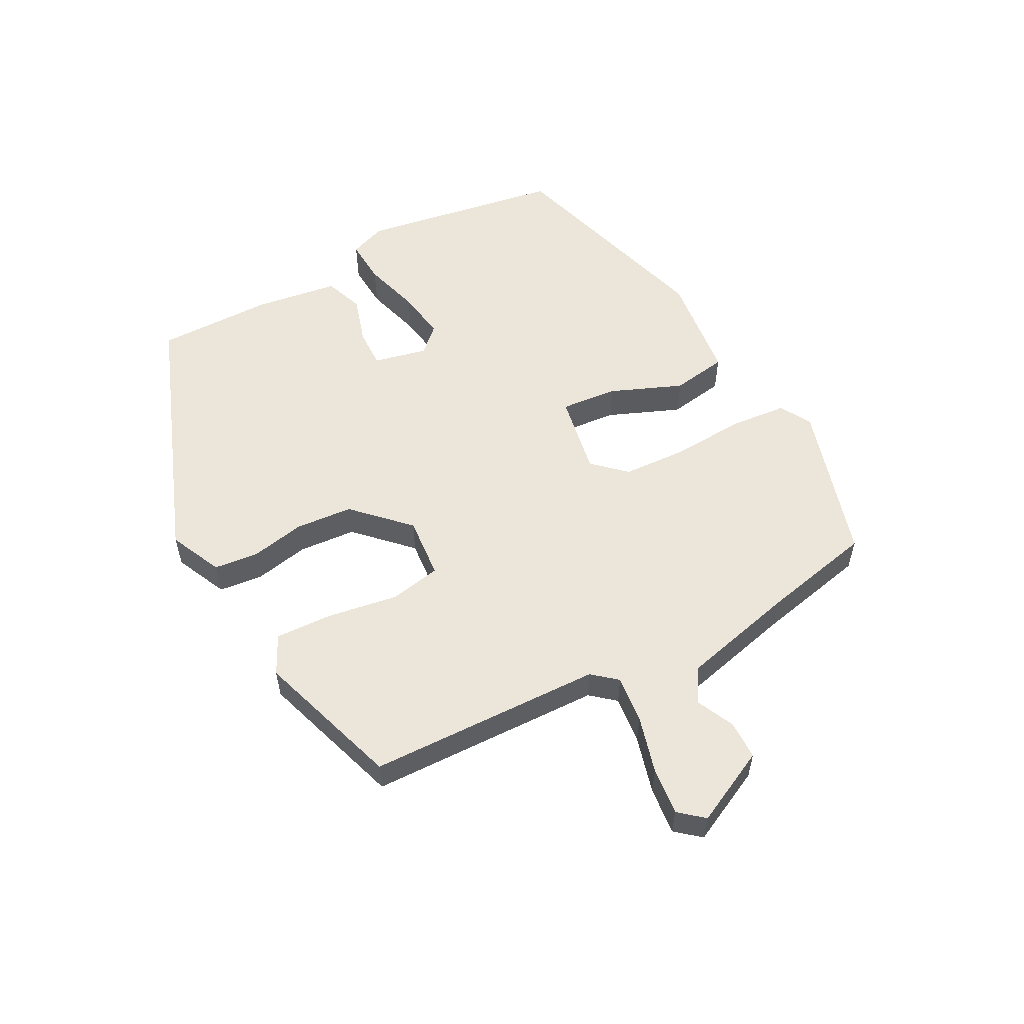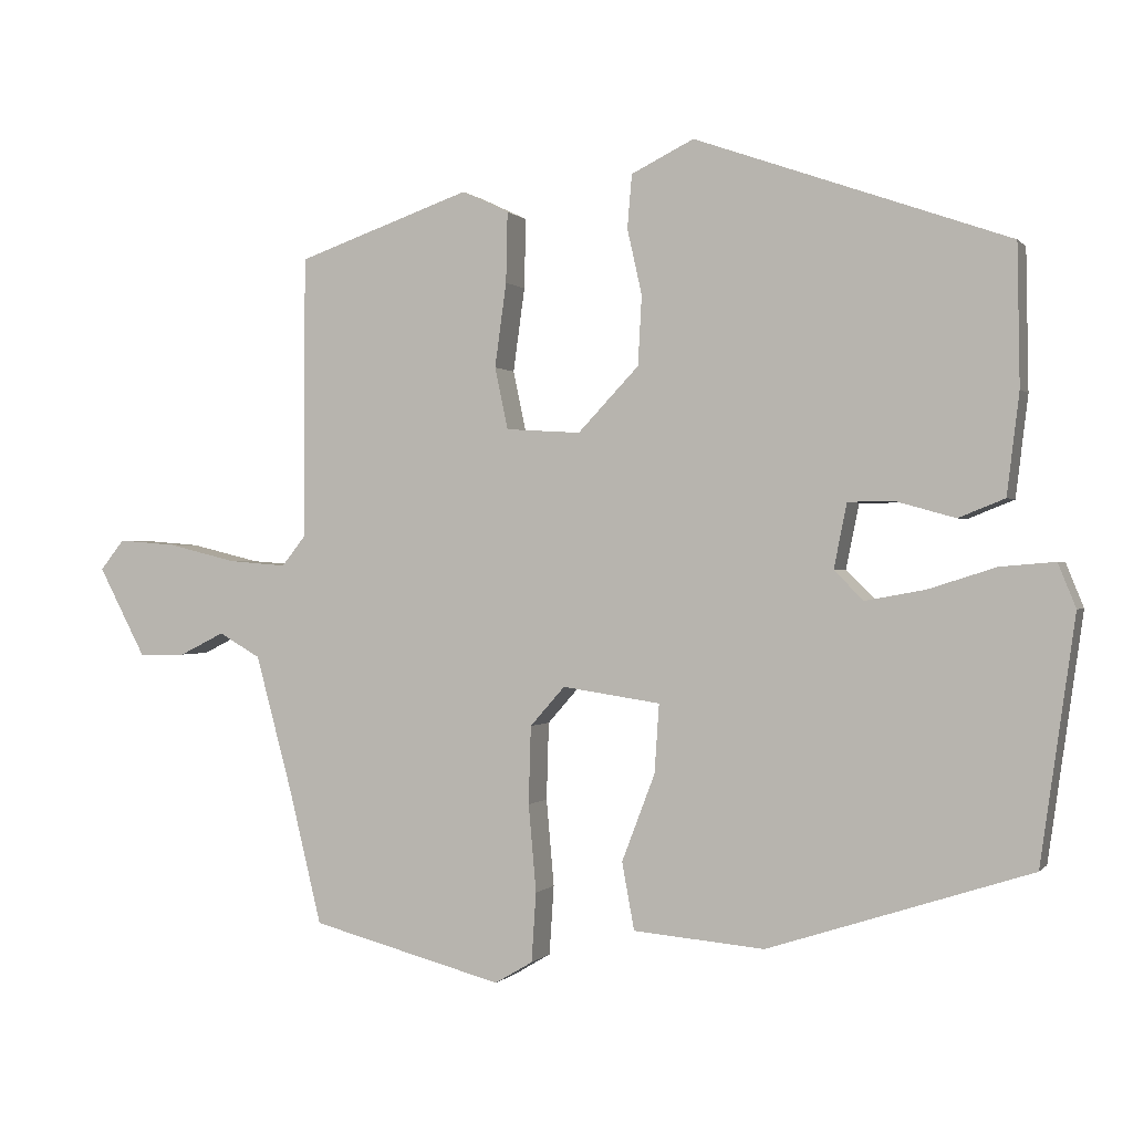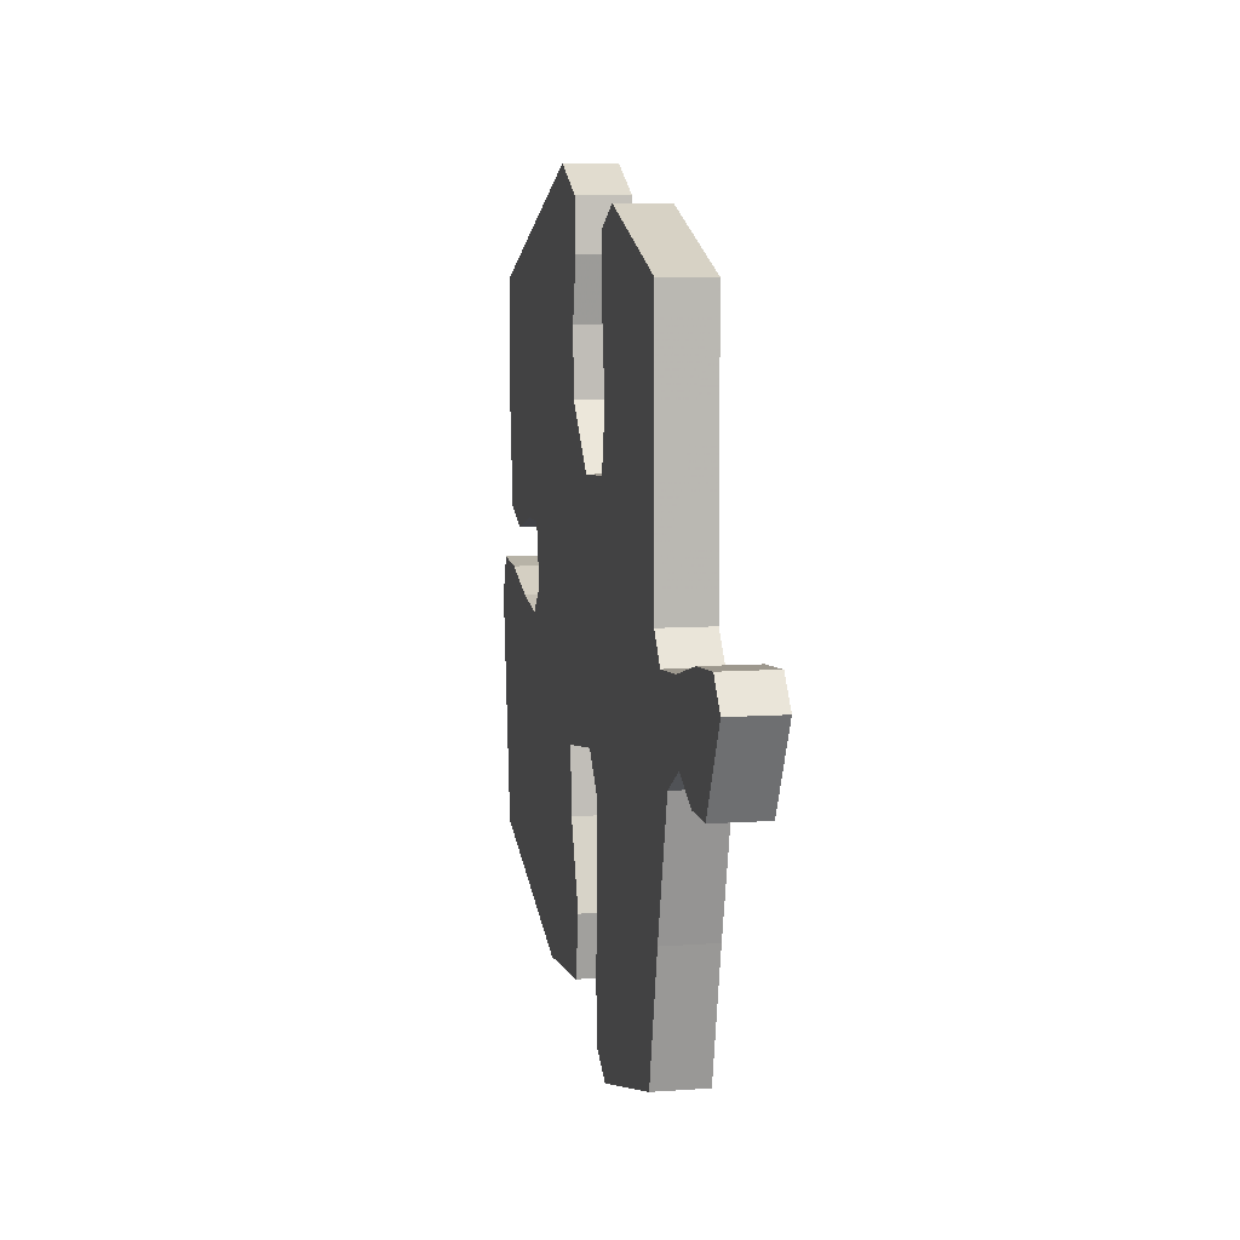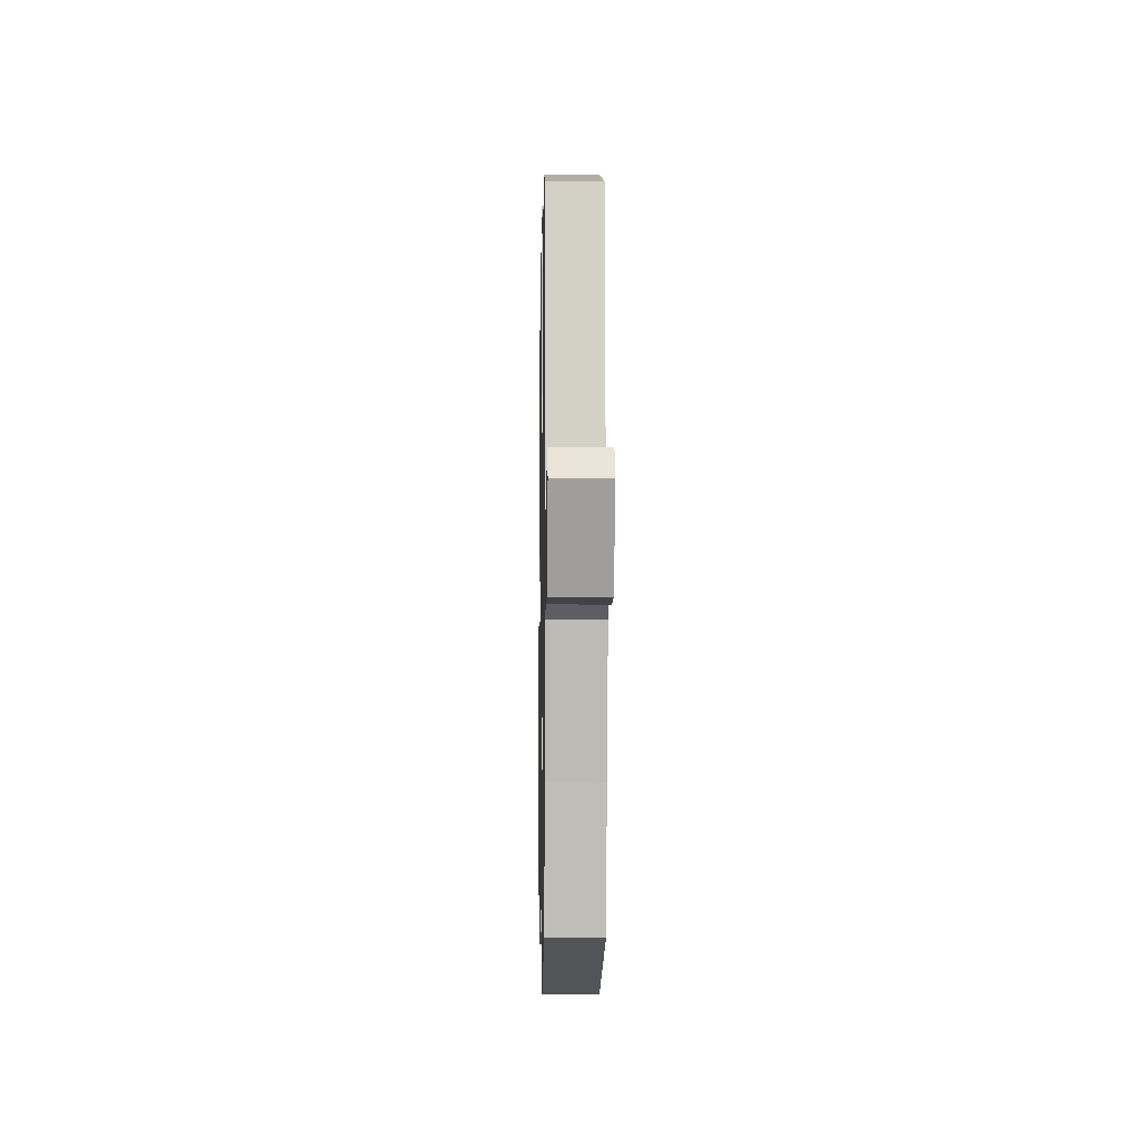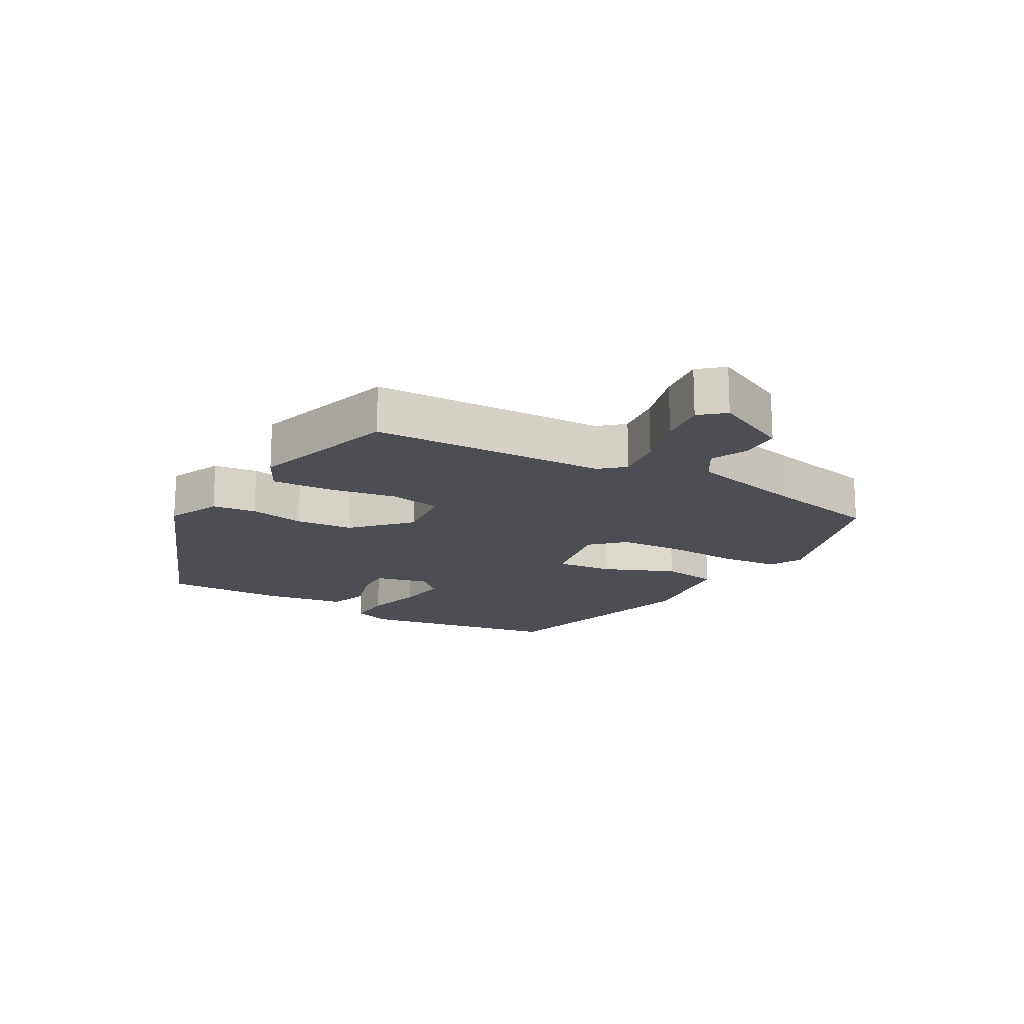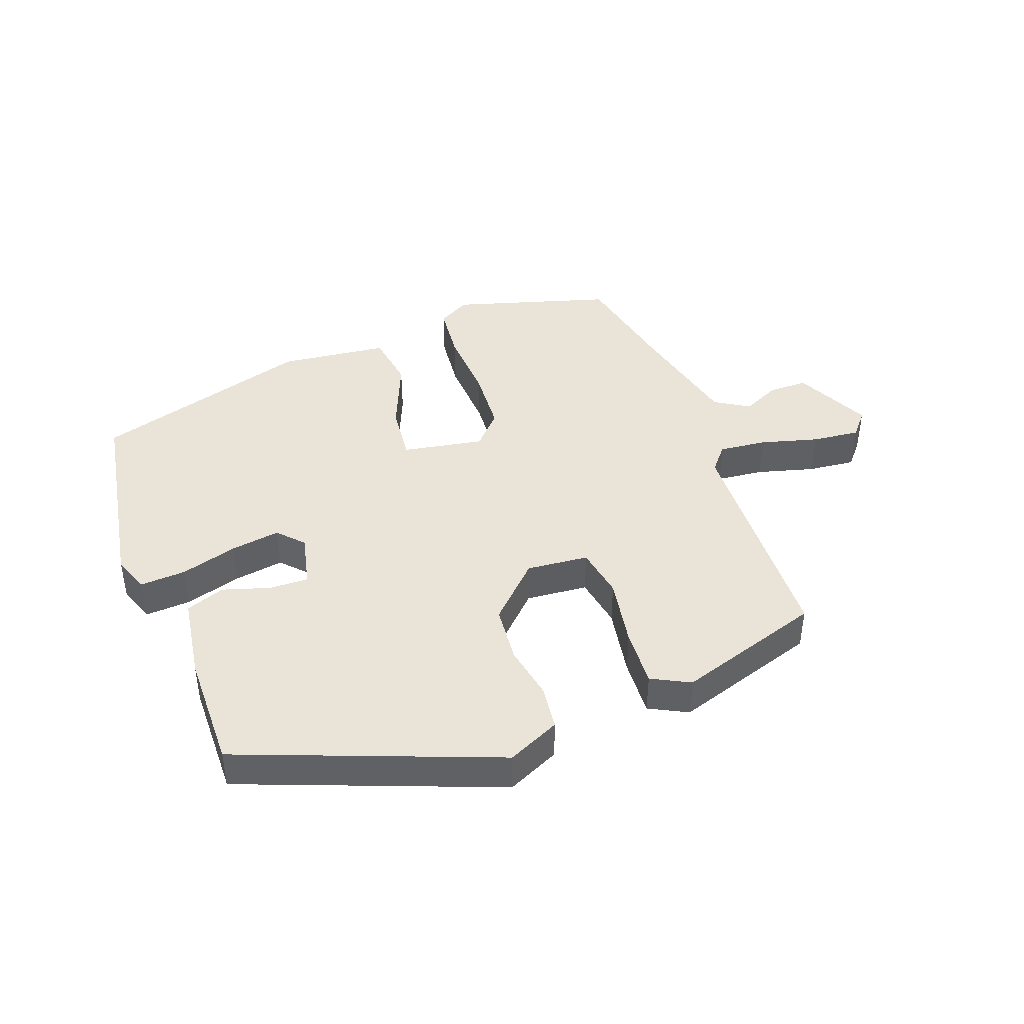
<metadata>
{"format":"obj","ext":"obj","renderer":"f3d","projection":"perspective","resolution":1024,"background":"white","views":[{"elev":56.0,"azim":63.4,"up":"+Y"},{"elev":0.1,"azim":-161.2,"up":"+Z"},{"elev":7.8,"azim":78.6,"up":"+Z"},{"elev":-8.6,"azim":88.9,"up":"+Z"},{"elev":-17.4,"azim":62.4,"up":"+Y"},{"elev":43.3,"azim":-18.6,"up":"+Y"}]}
</metadata>
<code>
v 0.447 0.07 -0.479
v 0.198 0.07 -0.545
v 0.149 0.07 -0.516
v 0.143 0.07 -0.426
v 0.153 0.07 -0.313
v 0.15 0.07 -0.212
v 0.105 0.07 -0.161
v -0.022 0.07 -0.18
v -0.016 0.07 -0.269
v 0.027 0.07 -0.382
v 0.011 0.07 -0.469
v -0.159 0.07 -0.484
v -0.499 0.07 -0.374
v -0.544 0.07 -0.058
v -0.521 0.07 -0.001
v -0.45 0.07 -0.007
v -0.362 0.07 -0.035
v -0.285 0.07 -0.049
v -0.247 0.07 -0.011
v -0.264 0.07 0.073
v -0.325 0.07 0.073
v -0.4 0.07 0.052
v -0.46 0.07 0.076
v -0.476 0.07 0.207
v -0.473 0.07 0.388
v -0.067 0.07 0.531
v 0.014 0.07 0.491
v 0.02 0.07 0.422
v 0.001 0.07 0.337
v 0.006 0.07 0.247
v 0.085 0.07 0.164
v 0.182 0.07 0.17
v 0.199 0.07 0.25
v 0.184 0.07 0.359
v 0.182 0.07 0.45
v 0.243 0.07 0.479
v 0.468 0.07 0.4
v 0.469 0.07 0.033
v 0.5 0.07 -0.006
v 0.575 0.07 0
v 0.665 0.07 0.022
v 0.74 0.07 0.028
v 0.771 0.07 -0.011
v 0.71 0.07 -0.127
v 0.649 0.07 -0.126
v 0.591 0.07 -0.097
v 0.537 0.07 -0.128
v 0.489 0.07 -0.306
v 0.447 0 -0.479
v 0.198 0 -0.545
v 0.149 0 -0.516
v 0.143 0 -0.426
v 0.153 0 -0.313
v 0.15 0 -0.212
v 0.105 0 -0.161
v -0.022 0 -0.18
v -0.016 0 -0.269
v 0.027 0 -0.382
v 0.011 0 -0.469
v -0.159 0 -0.484
v -0.499 0 -0.374
v -0.544 0 -0.058
v -0.521 0 -0.001
v -0.45 0 -0.007
v -0.362 0 -0.035
v -0.285 0 -0.049
v -0.247 0 -0.011
v -0.264 0 0.073
v -0.325 0 0.073
v -0.4 0 0.052
v -0.46 0 0.076
v -0.476 0 0.207
v -0.473 0 0.388
v -0.067 0 0.531
v 0.014 0 0.491
v 0.02 0 0.422
v 0.001 0 0.337
v 0.006 0 0.247
v 0.085 0 0.164
v 0.182 0 0.17
v 0.199 0 0.25
v 0.184 0 0.359
v 0.182 0 0.45
v 0.243 0 0.479
v 0.468 0 0.4
v 0.469 0 0.033
v 0.5 0 -0.006
v 0.575 0 0
v 0.665 0 0.022
v 0.74 0 0.028
v 0.771 0 -0.011
v 0.71 0 -0.127
v 0.649 0 -0.126
v 0.591 0 -0.097
v 0.537 0 -0.128
v 0.489 0 -0.306
f 43 44 45 46
f 41 42 43 46
f 40 41 46 47
f 39 40 47
f 38 39 47 48
f 36 37 38
f 33 34 35 36
f 33 36 38 48
f 26 27 28 29
f 26 29 30
f 25 26 30
f 24 25 30 31
f 21 22 23 24
f 20 21 24 31
f 14 15 16 17
f 14 17 18
f 13 14 18
f 12 13 18 19
f 9 10 11 12
f 8 9 12 19
f 2 3 4 5
f 2 5 6
f 1 2 6
f 32 33 48 1
f 7 8 19 20
f 7 20 31 32
f 1 6 7 32
f 94 93 92 91
f 94 91 90 89
f 95 94 89 88
f 95 88 87
f 96 95 87 86
f 86 85 84
f 84 83 82 81
f 96 86 84 81
f 77 76 75 74
f 78 77 74
f 78 74 73
f 79 78 73 72
f 72 71 70 69
f 79 72 69 68
f 65 64 63 62
f 66 65 62
f 66 62 61
f 67 66 61 60
f 60 59 58 57
f 67 60 57 56
f 53 52 51 50
f 54 53 50
f 54 50 49
f 49 96 81 80
f 68 67 56 55
f 80 79 68 55
f 80 55 54 49
f 1 49 50 2
f 2 50 51 3
f 3 51 52 4
f 4 52 53 5
f 5 53 54 6
f 6 54 55 7
f 7 55 56 8
f 8 56 57 9
f 9 57 58 10
f 10 58 59 11
f 11 59 60 12
f 12 60 61 13
f 13 61 62 14
f 14 62 63 15
f 15 63 64 16
f 16 64 65 17
f 17 65 66 18
f 18 66 67 19
f 19 67 68 20
f 20 68 69 21
f 21 69 70 22
f 22 70 71 23
f 23 71 72 24
f 24 72 73 25
f 25 73 74 26
f 26 74 75 27
f 27 75 76 28
f 28 76 77 29
f 29 77 78 30
f 30 78 79 31
f 31 79 80 32
f 32 80 81 33
f 33 81 82 34
f 34 82 83 35
f 35 83 84 36
f 36 84 85 37
f 37 85 86 38
f 38 86 87 39
f 39 87 88 40
f 40 88 89 41
f 41 89 90 42
f 42 90 91 43
f 43 91 92 44
f 44 92 93 45
f 45 93 94 46
f 46 94 95 47
f 47 95 96 48
f 48 96 49 1

</code>
